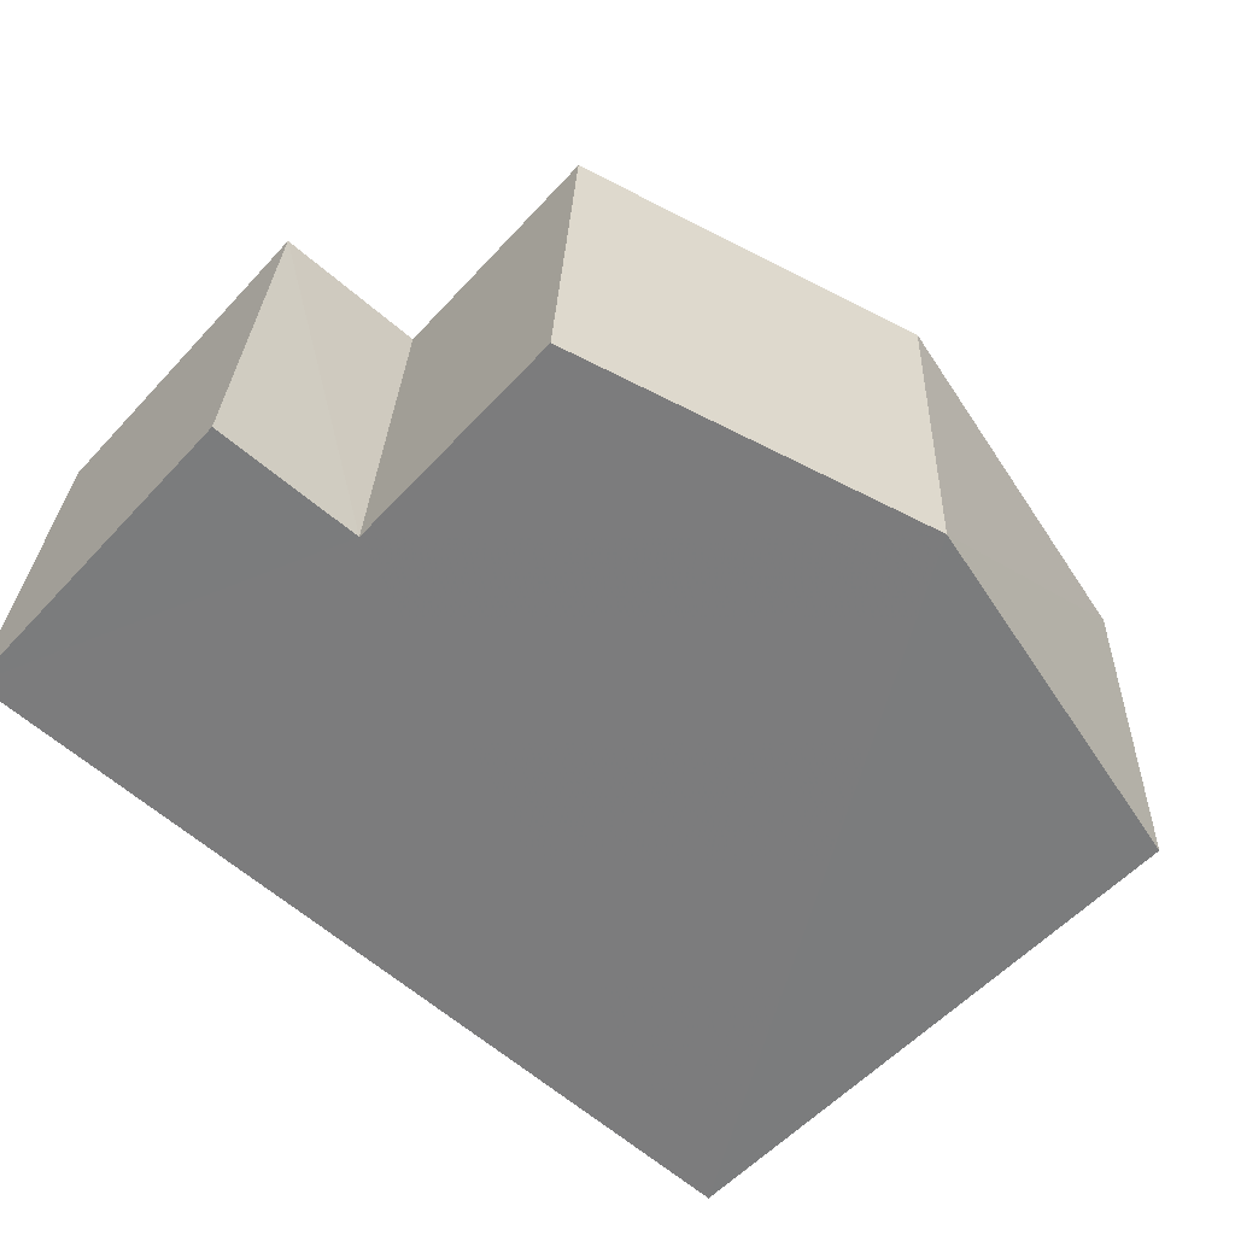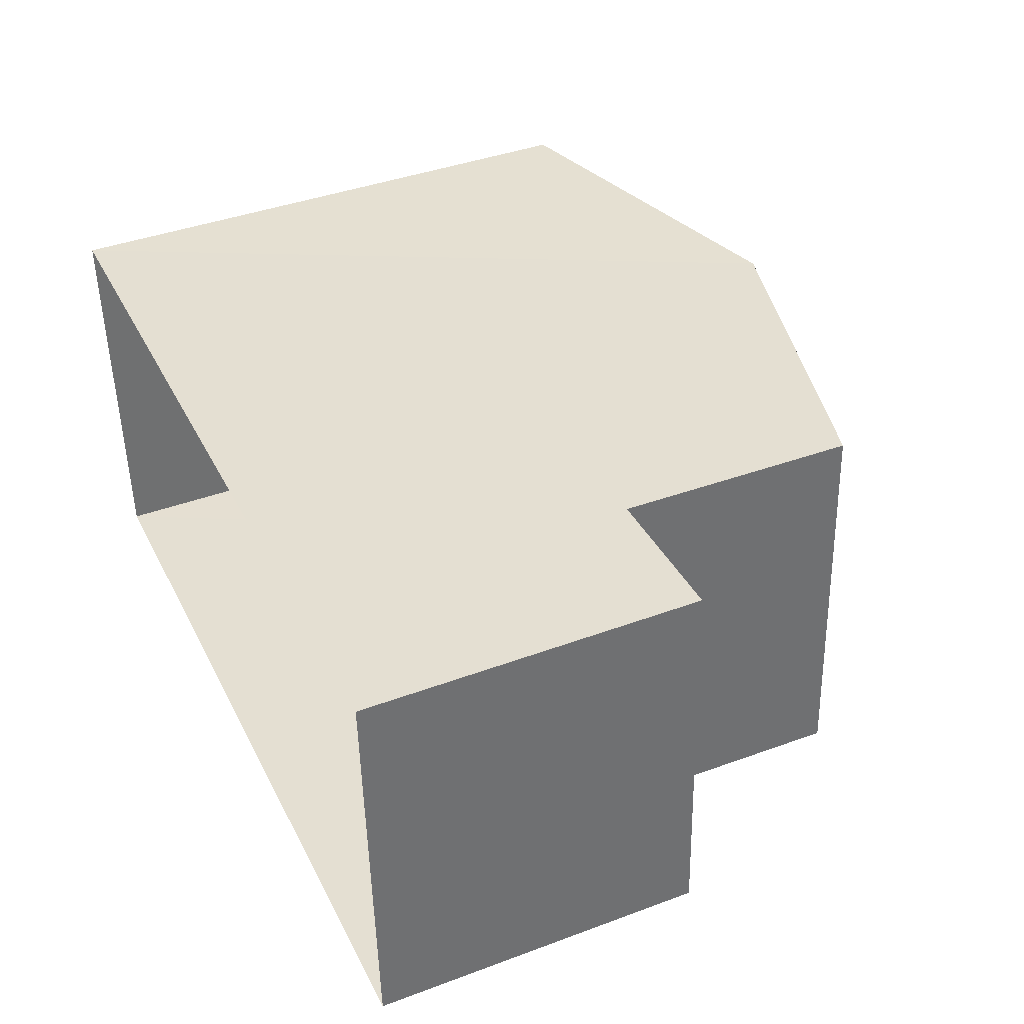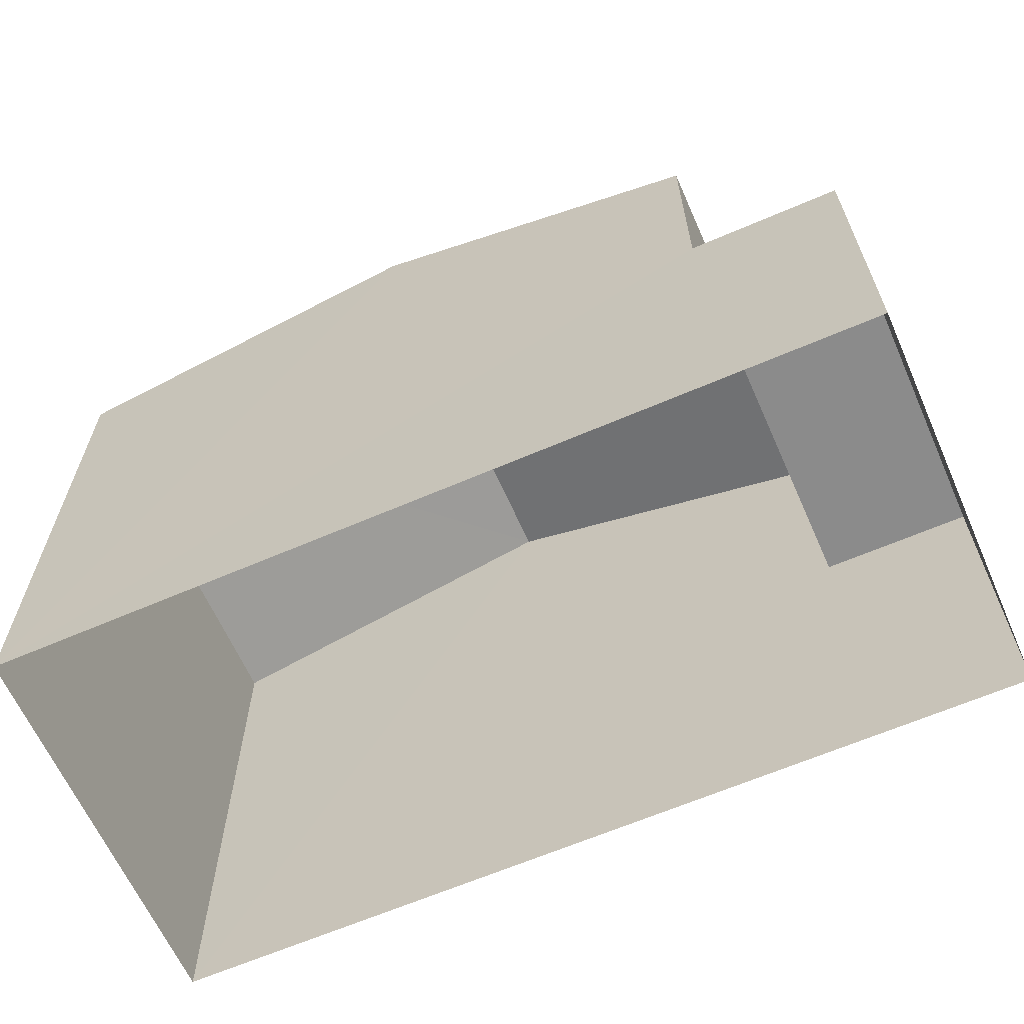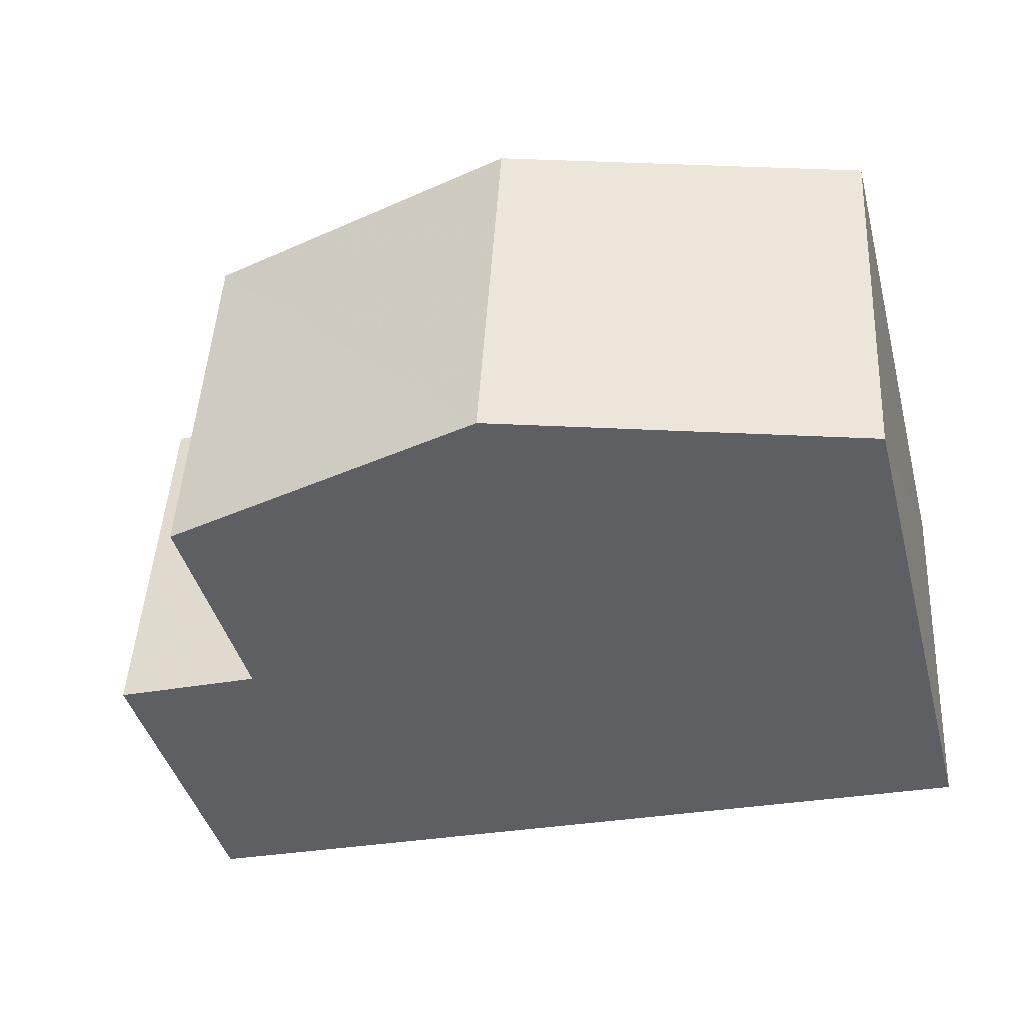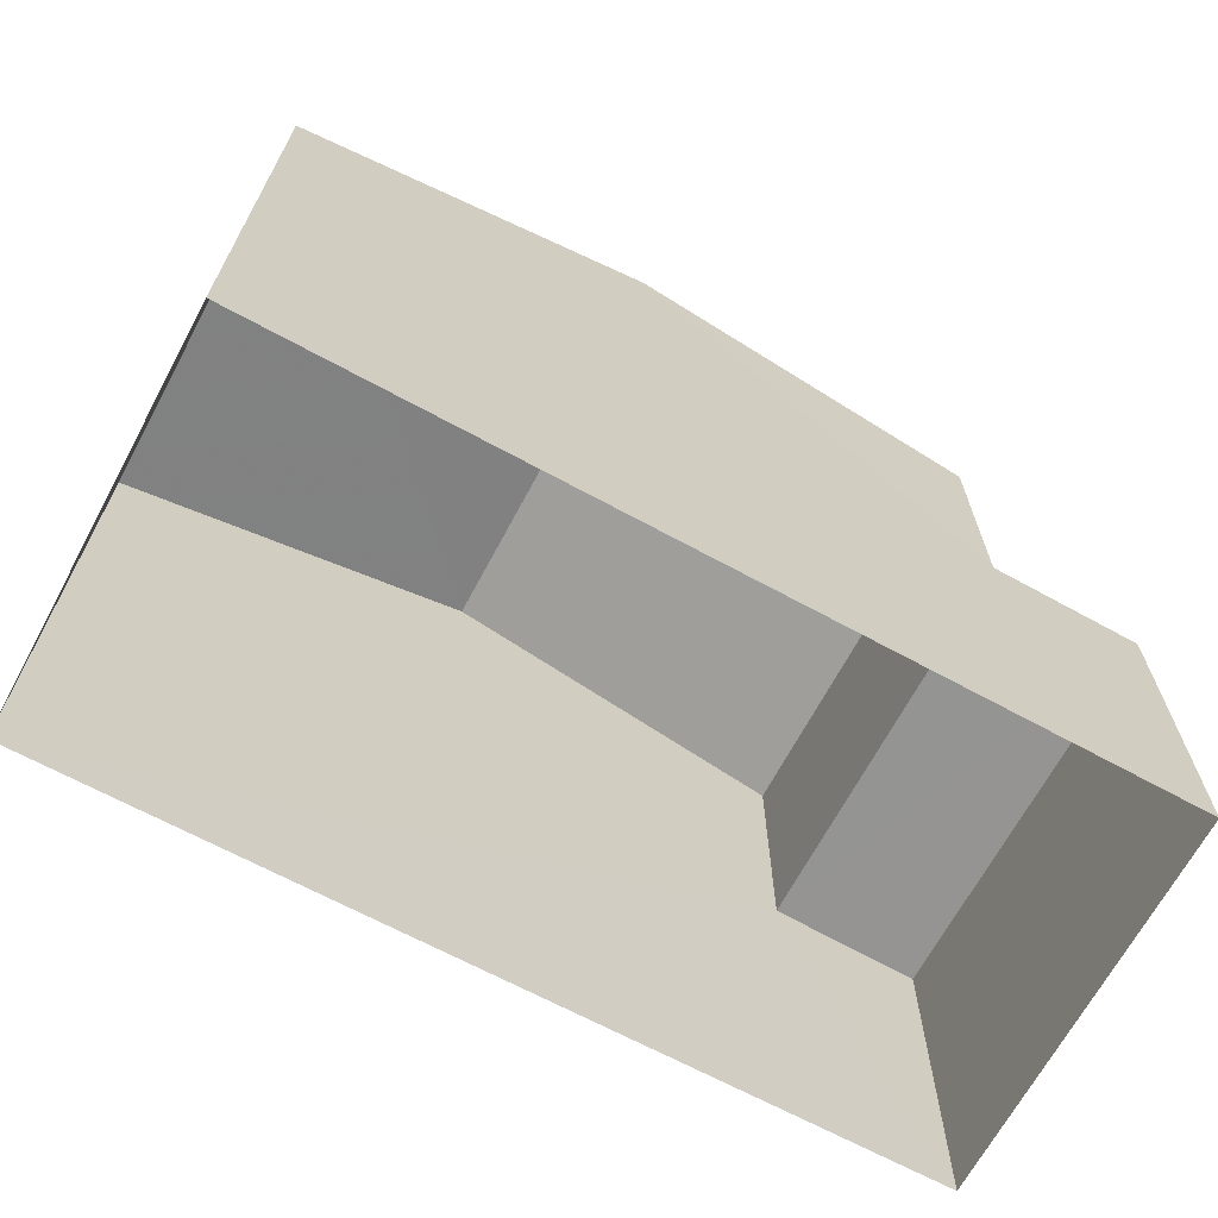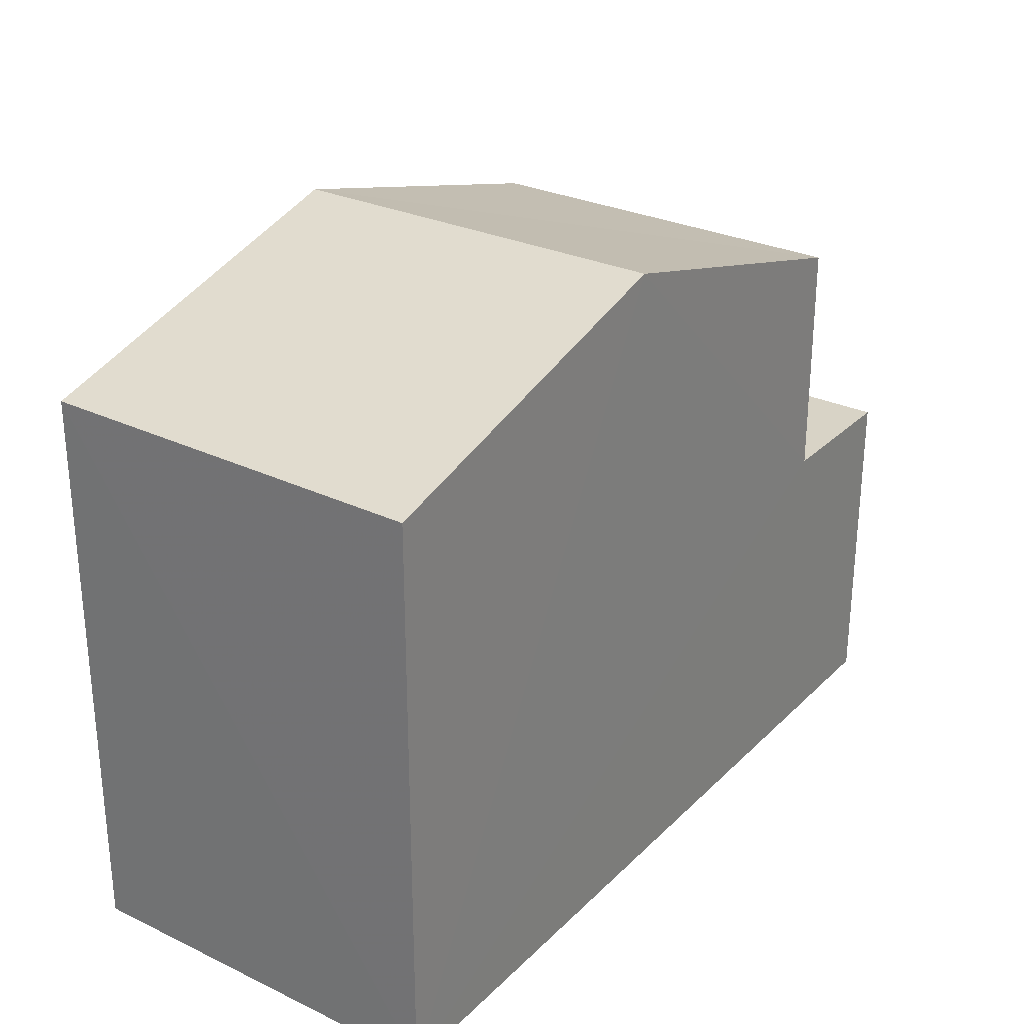
<metadata>
{"format":"obj","ext":"obj","renderer":"f3d","projection":"perspective","resolution":1024,"background":"white","views":[{"elev":-56.9,"azim":-42.0,"up":"+Y"},{"elev":40.5,"azim":-114.2,"up":"+Y"},{"elev":-63.9,"azim":-159.4,"up":"+Z"},{"elev":-42.5,"azim":14.6,"up":"+Y"},{"elev":-67.3,"azim":148.5,"up":"+Z"},{"elev":28.2,"azim":122.2,"up":"+Z"}]}
</metadata>
<code>
v -3.732e+05 -1.051e+05 23.7
v -3.732e+05 -1.051e+05 23.7
v -3.732e+05 -1.051e+05 23.7
v -3.732e+05 -1.051e+05 23.7
v -3.732e+05 -1.051e+05 27.49
v -3.732e+05 -1.051e+05 27.49
v -3.732e+05 -1.051e+05 27.49
v -3.732e+05 -1.051e+05 27.49
v -3.732e+05 -1.051e+05 31.25
v -3.732e+05 -1.051e+05 30.19
v -3.732e+05 -1.051e+05 31.25
v -3.732e+05 -1.051e+05 30.19
v -3.732e+05 -1.051e+05 30.19
v -3.732e+05 -1.051e+05 30.19
f 1 2 3
f 1 4 2
f 5 6 7
f 5 8 6
f 9 10 11
f 9 12 10
f 13 14 9
f 11 13 9
f 12 3 2
f 10 12 2
f 10 2 11
f 13 11 8
f 8 2 4
f 8 4 6
f 11 2 8
f 7 4 1
f 7 6 4
f 12 9 3
f 9 14 5
f 3 5 1
f 1 5 7
f 3 9 5
f 8 14 13
f 8 5 14

</code>
